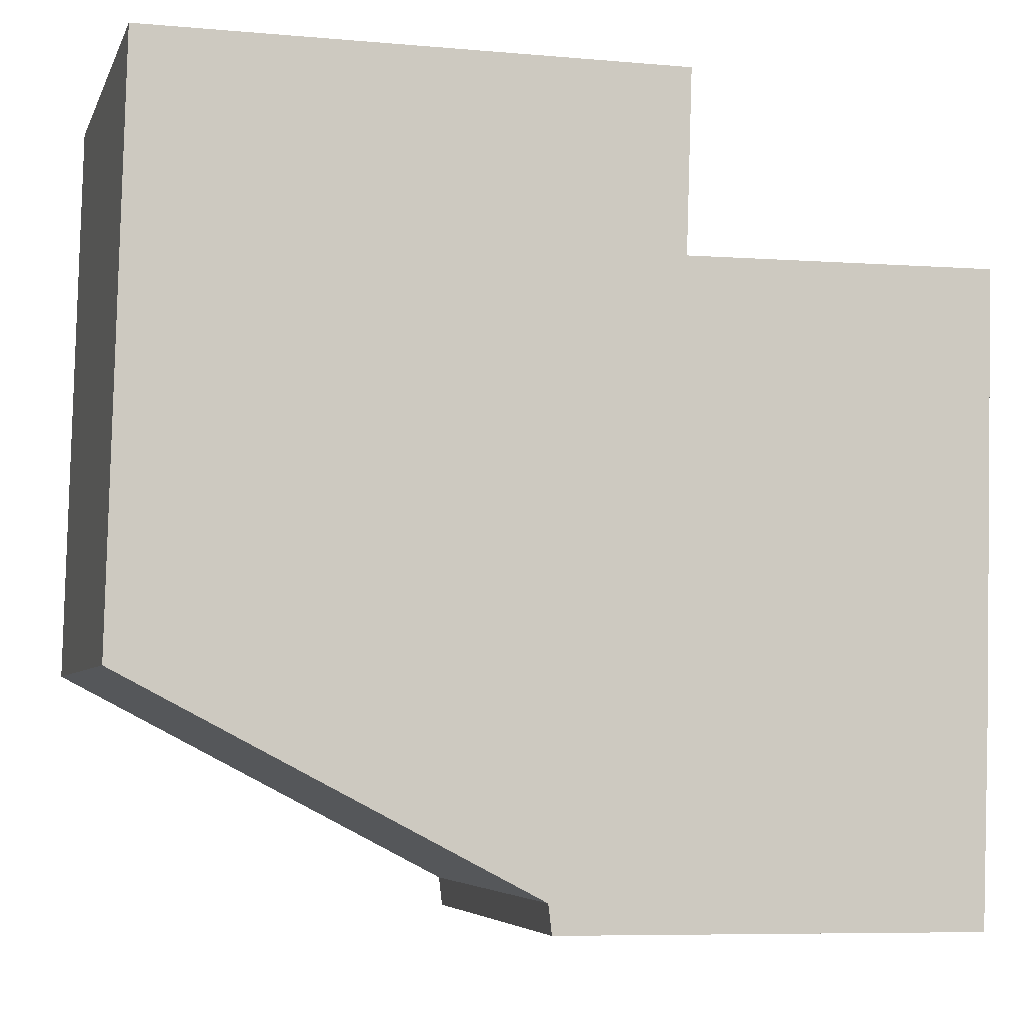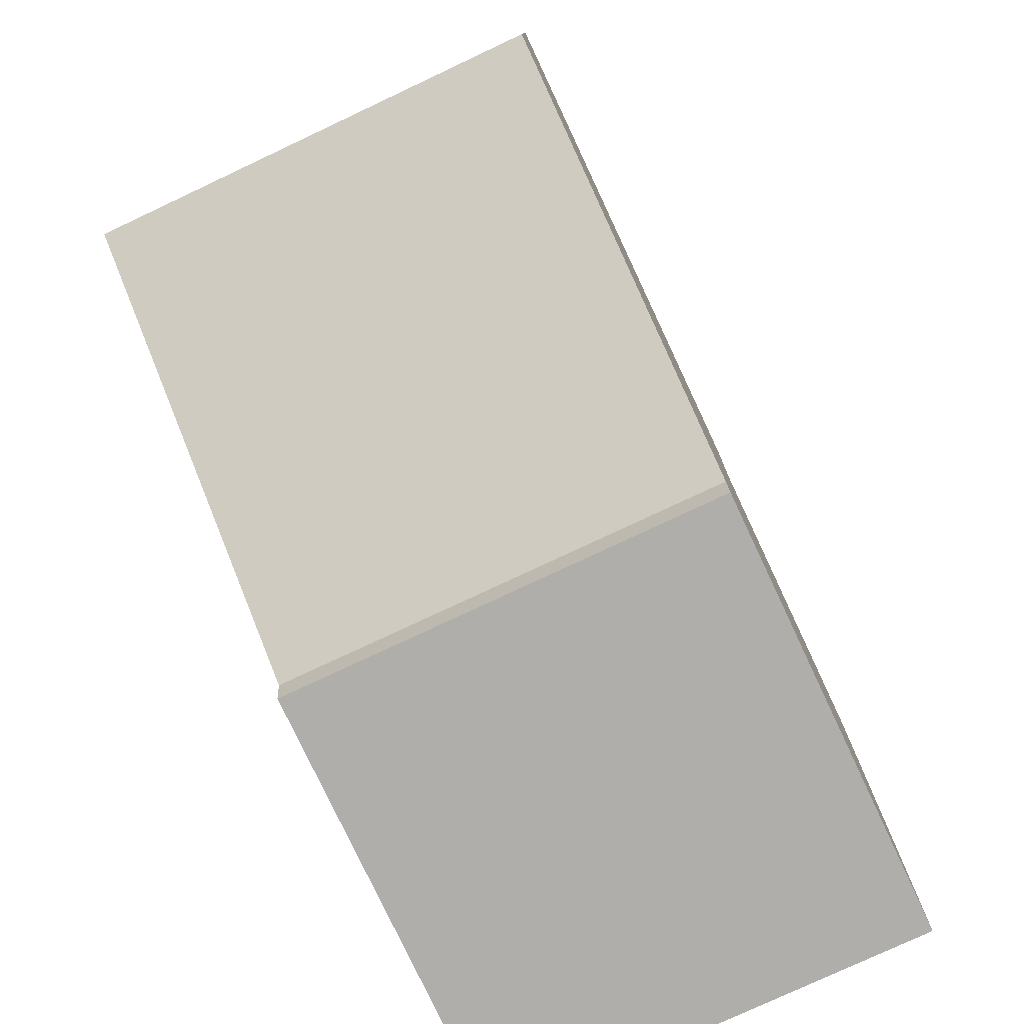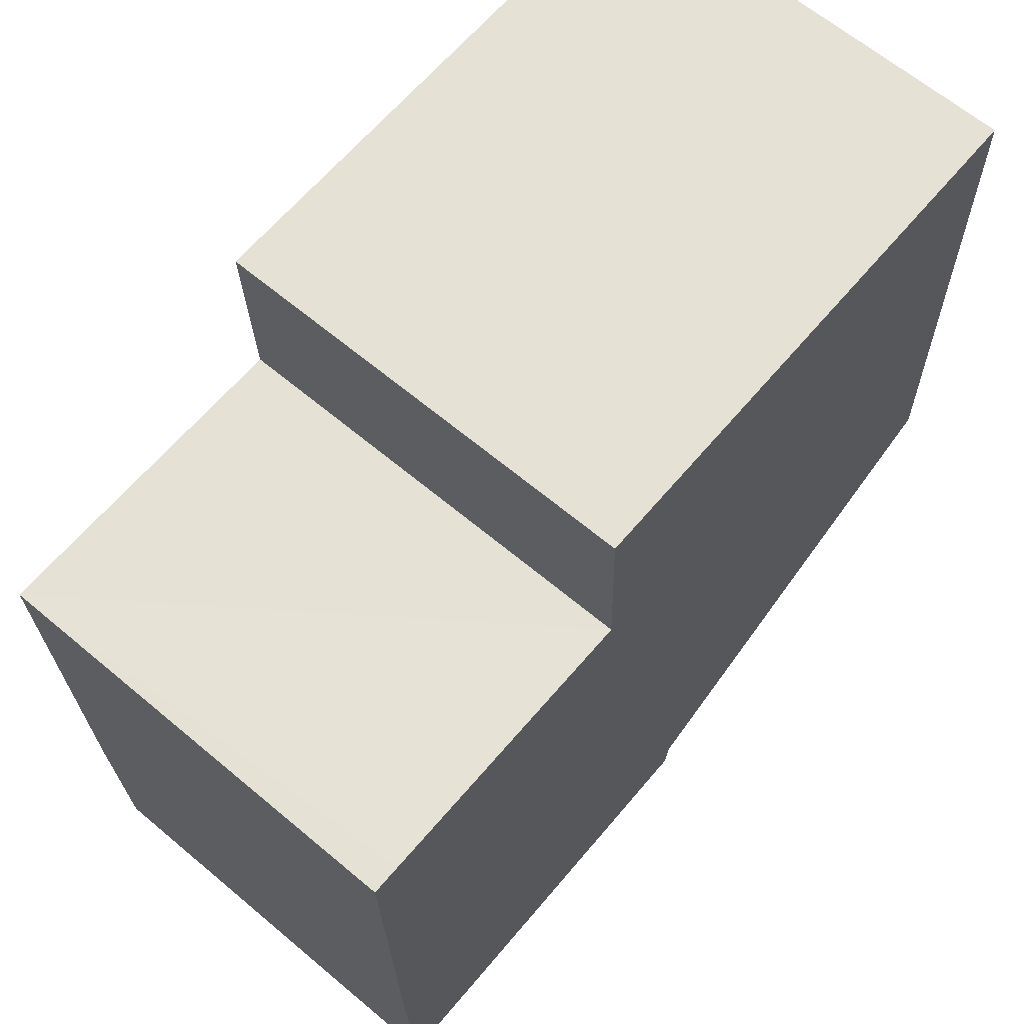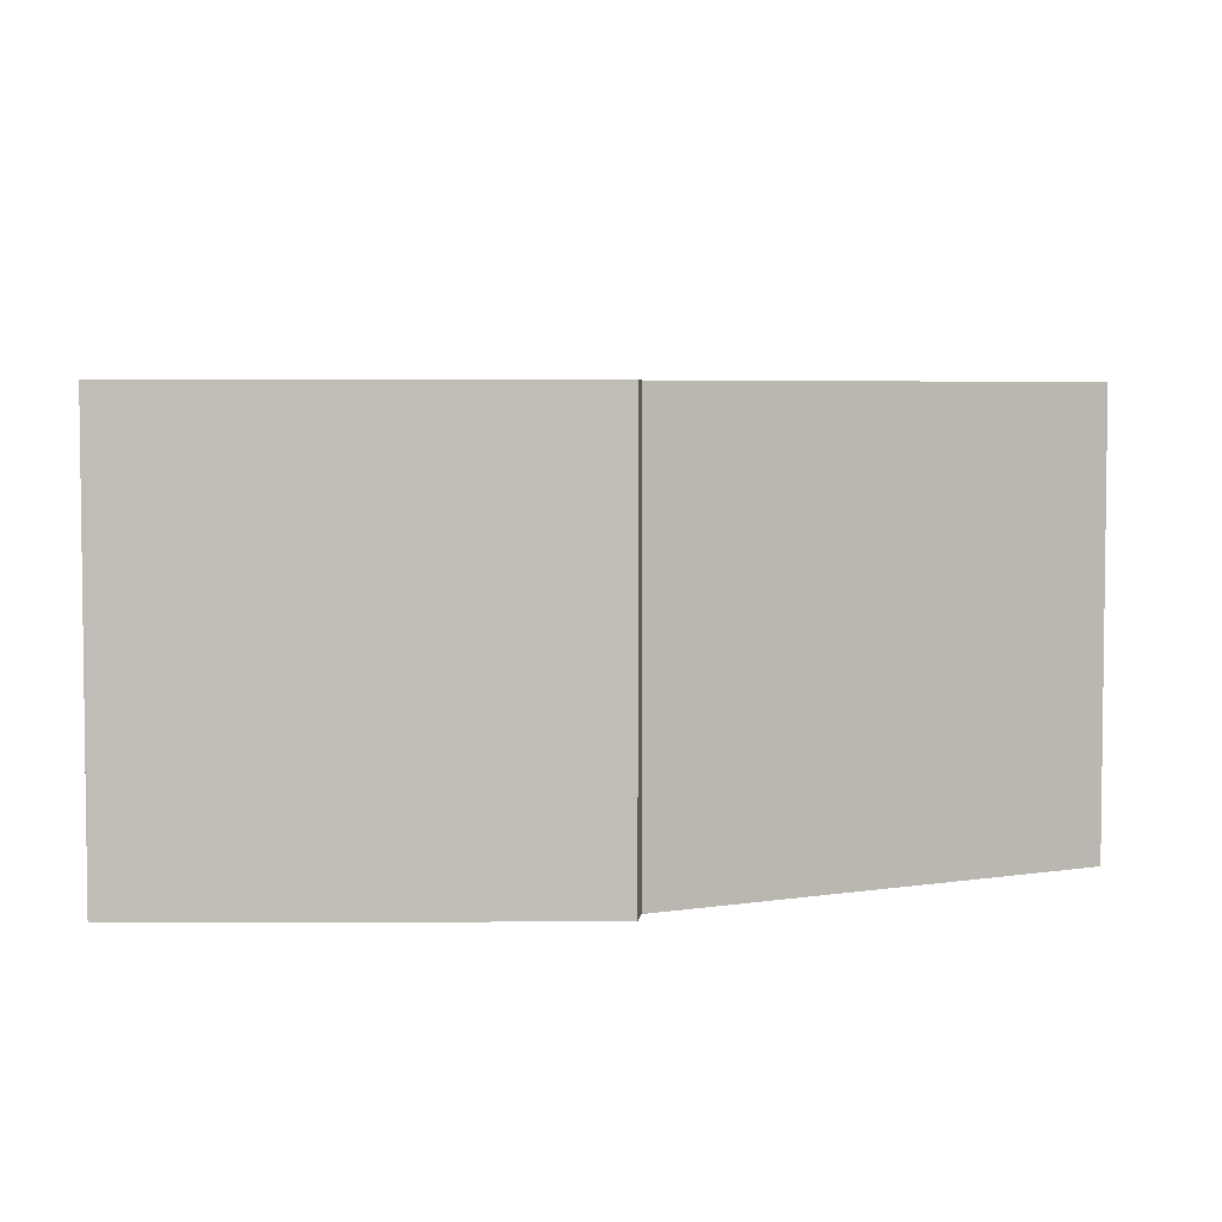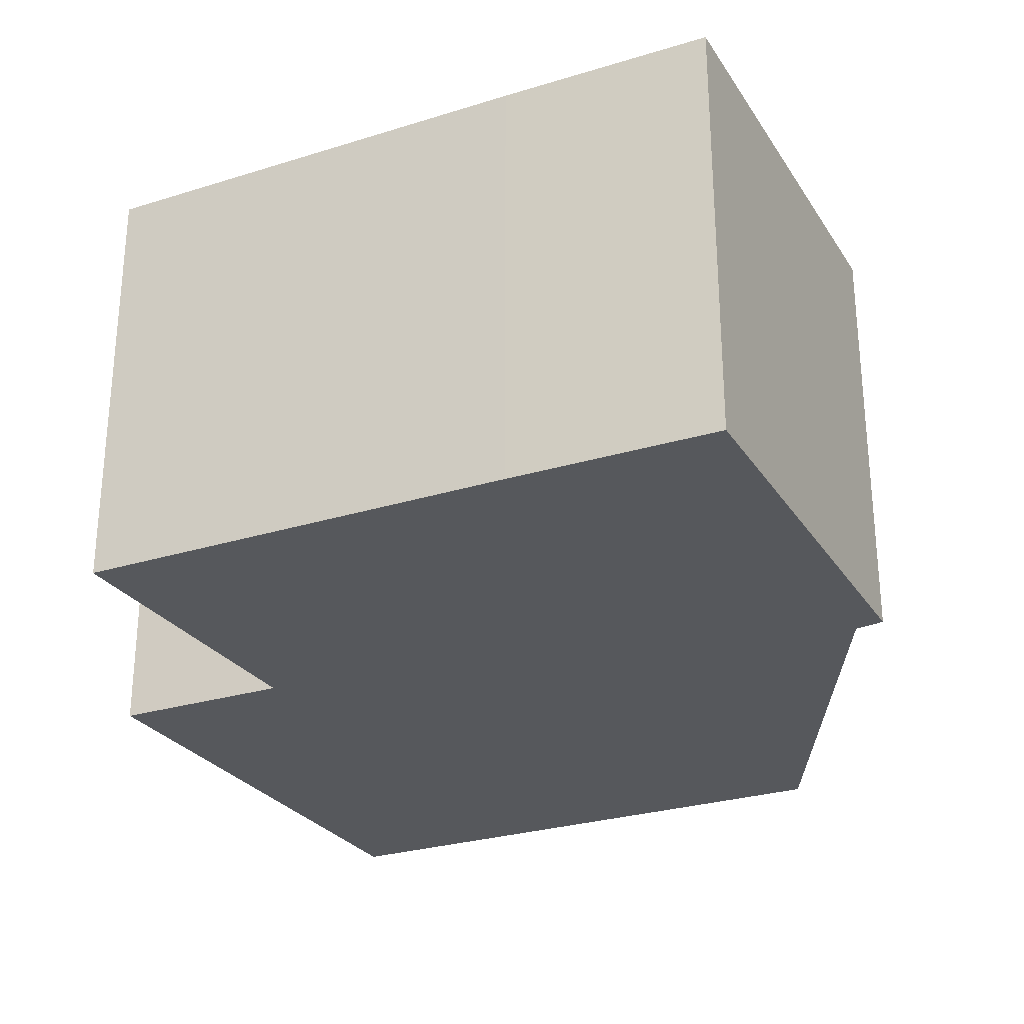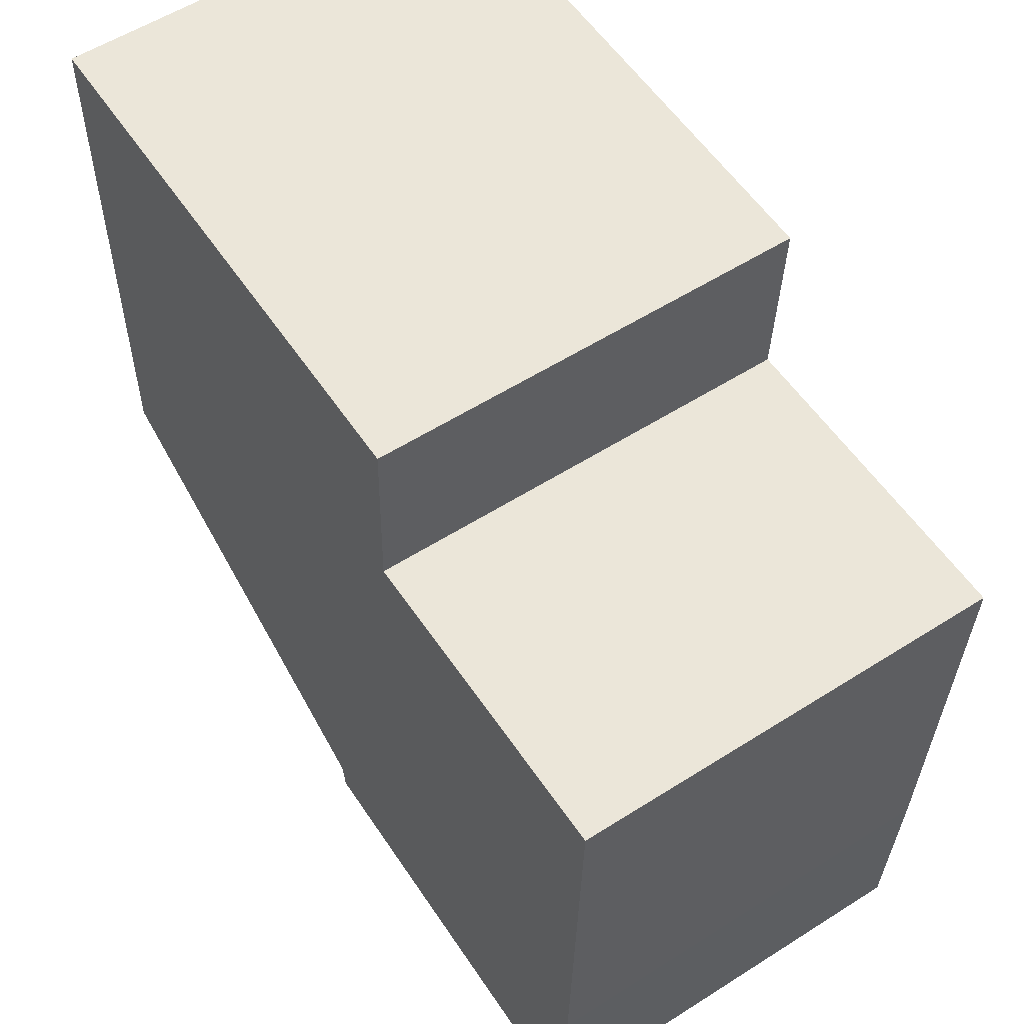
<metadata>
{"format":"obj","ext":"obj","renderer":"f3d","projection":"perspective","resolution":1024,"background":"white","views":[{"elev":-5.3,"azim":-15.3,"up":"+Z"},{"elev":-77.3,"azim":-64.8,"up":"+Z"},{"elev":64.6,"azim":130.2,"up":"+Z"},{"elev":4.6,"azim":179.9,"up":"+Y"},{"elev":-27.7,"azim":117.0,"up":"+Y"},{"elev":56.8,"azim":56.5,"up":"+Z"}]}
</metadata>
<code>
v  0.125 3.591 4.886
v  3.44 3.591 -1.81
v  0 3.591 2.199e-16
v  7.119 3.591 -2.105
v  3.469 3.591 -2.058
v  4.609 3.591 3.326
v  4.66 3.591 4.876
v  7.185 3.591 -0.356
v  7.282 3.591 3.35
v  7.04 3.591 3.349
v  7.282 -2.051e-16 3.35
v  7.185 2.18e-17 -0.356
v  7.119 1.289e-16 -2.105
v  4.66 -2.986e-16 4.876
v  4.609 -2.037e-16 3.326
v  3.469 1.26e-16 -2.058
v  3.44 1.108e-16 -1.81
v  0 0 0
v  0.125 -2.992e-16 4.886
v  7.04 -2.051e-16 3.349
g defaultobject
f 1 2 3
f 2 4 5
f 4 2 1
f 4 1 6
f 6 1 7
f 4 6 8
f 6 9 8
f 9 6 10
f 11 8 9
f 8 11 12
f 8 12 4
f 4 12 13
f 14 6 7
f 6 14 15
f 13 5 4
f 5 13 16
f 16 2 5
f 2 16 17
f 18 1 3
f 1 18 19
f 17 3 2
f 3 17 18
f 19 7 1
f 7 19 14
f 10 11 9
f 11 10 6
f 11 6 20
f 20 6 15
f 12 16 13
f 16 12 11
f 16 11 17
f 17 11 18
f 18 11 20
f 18 20 15
f 18 15 19
f 19 15 14

</code>
